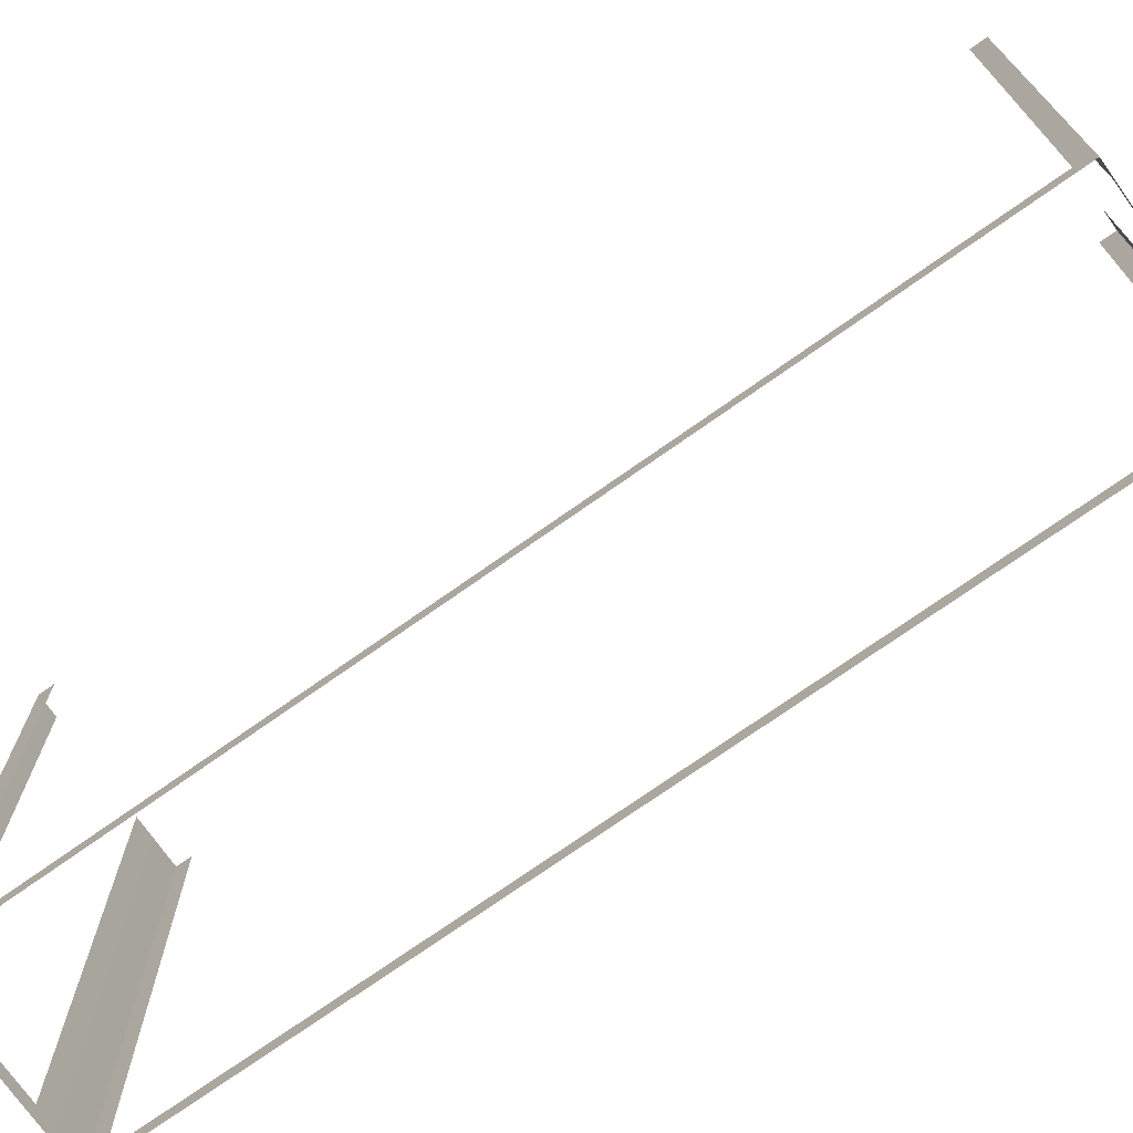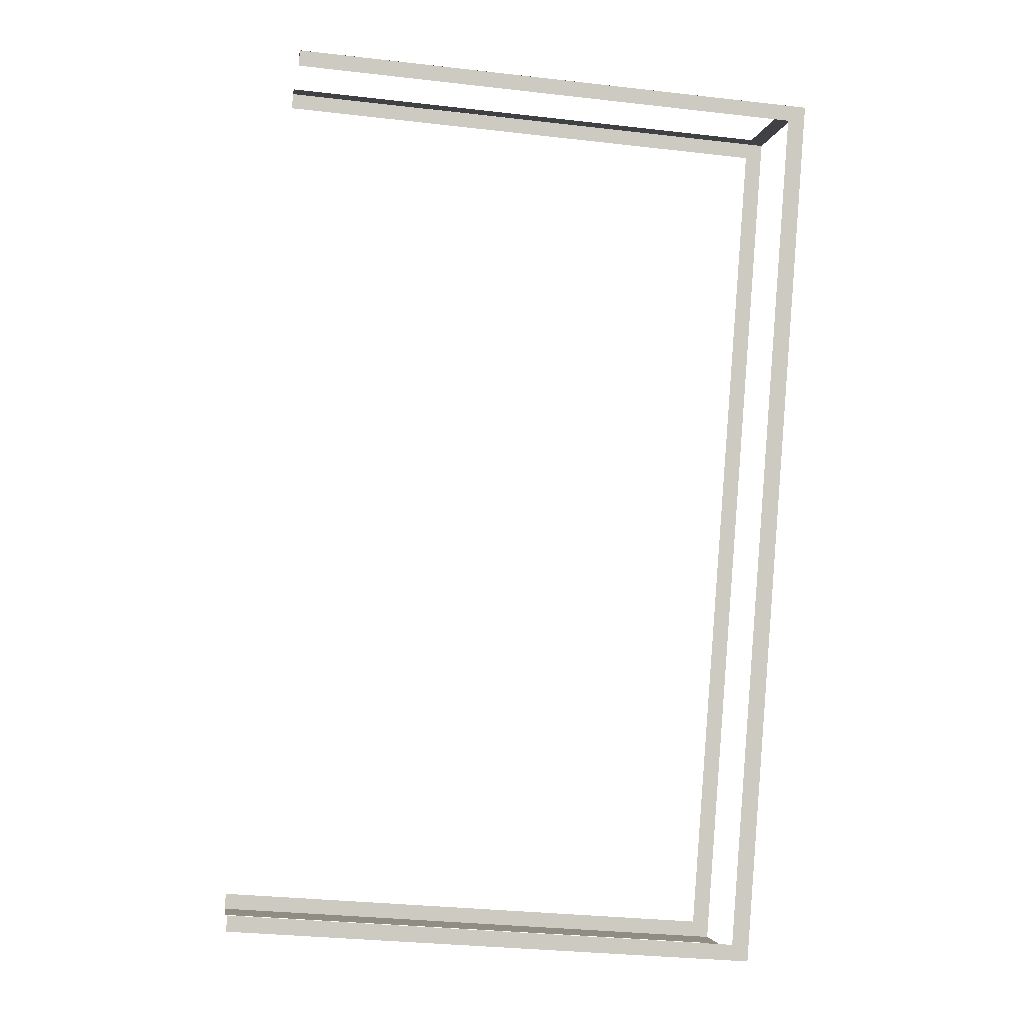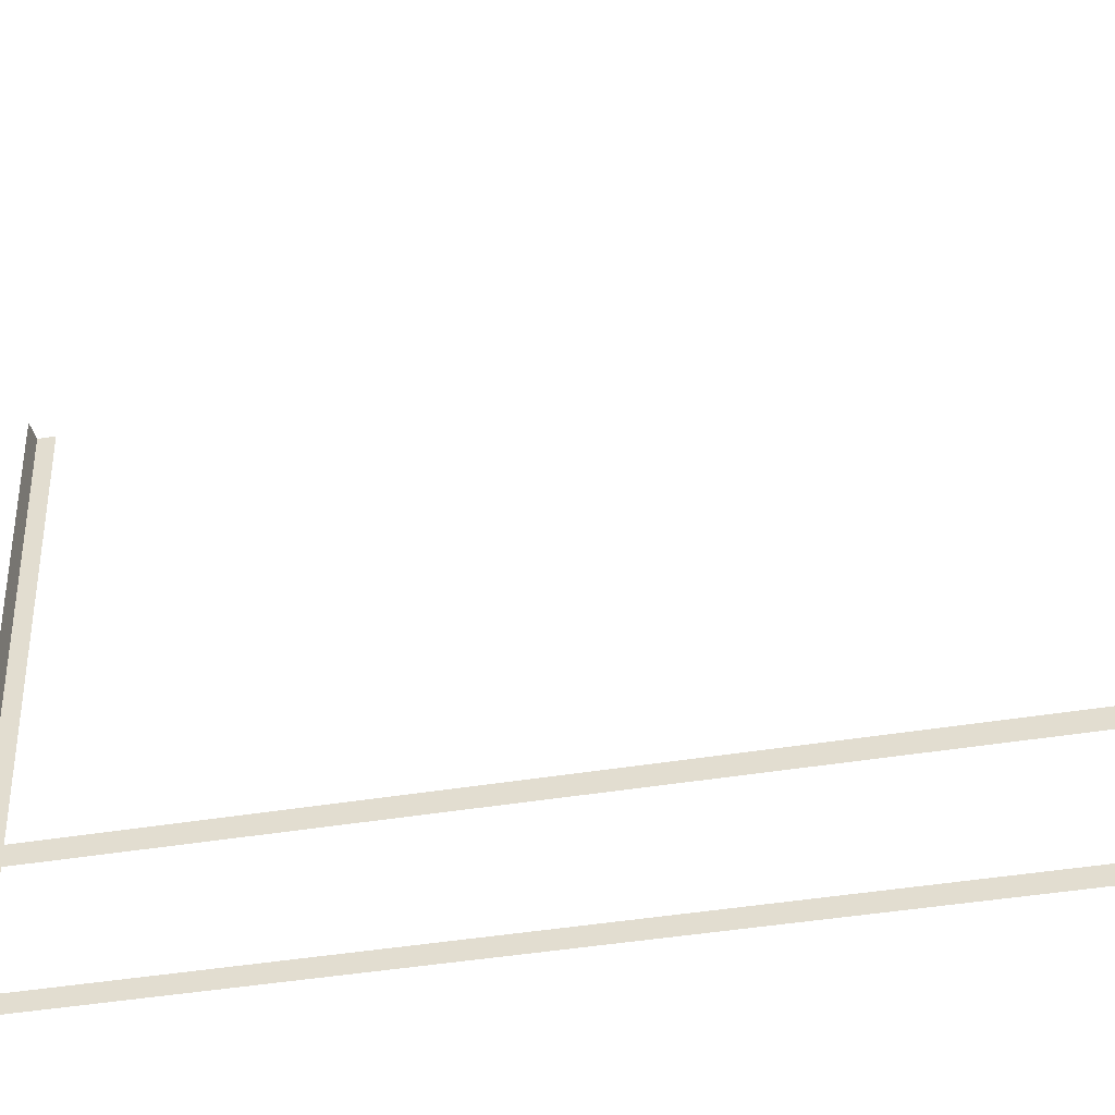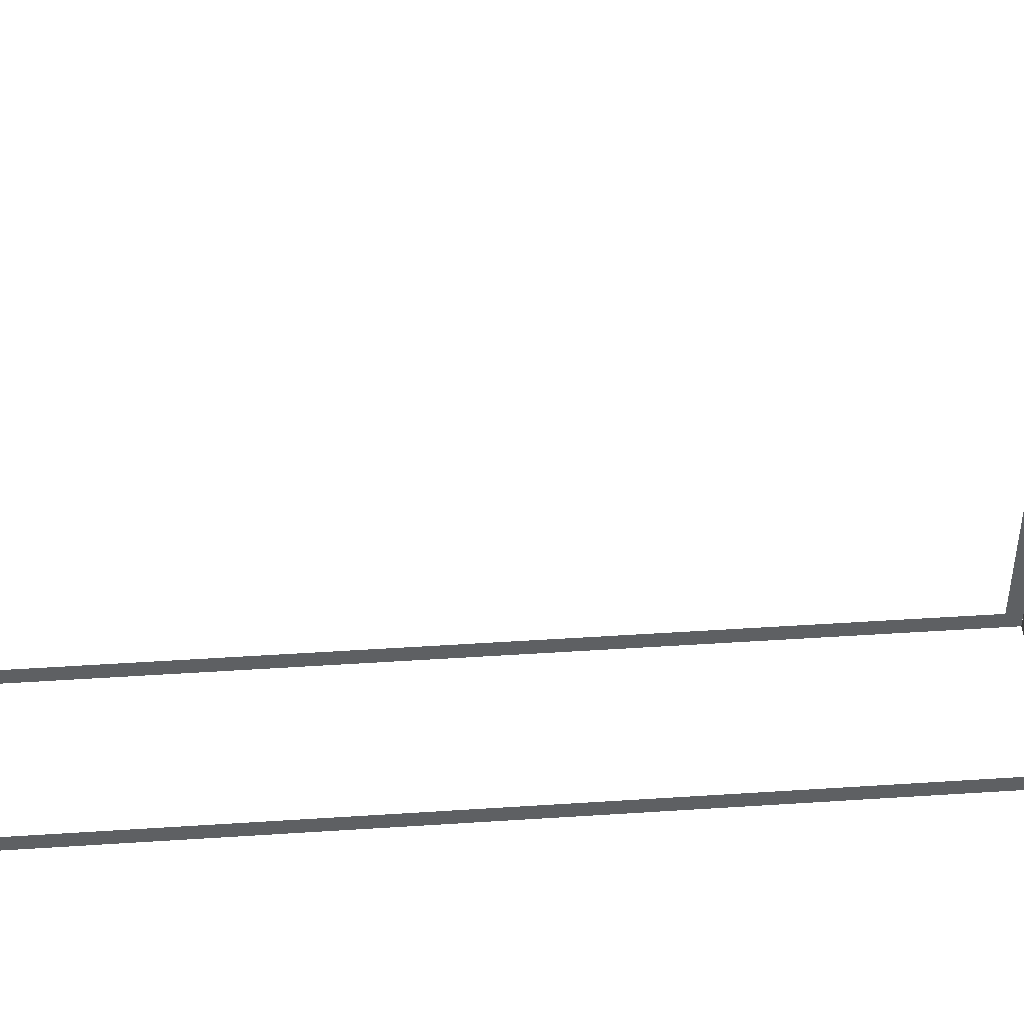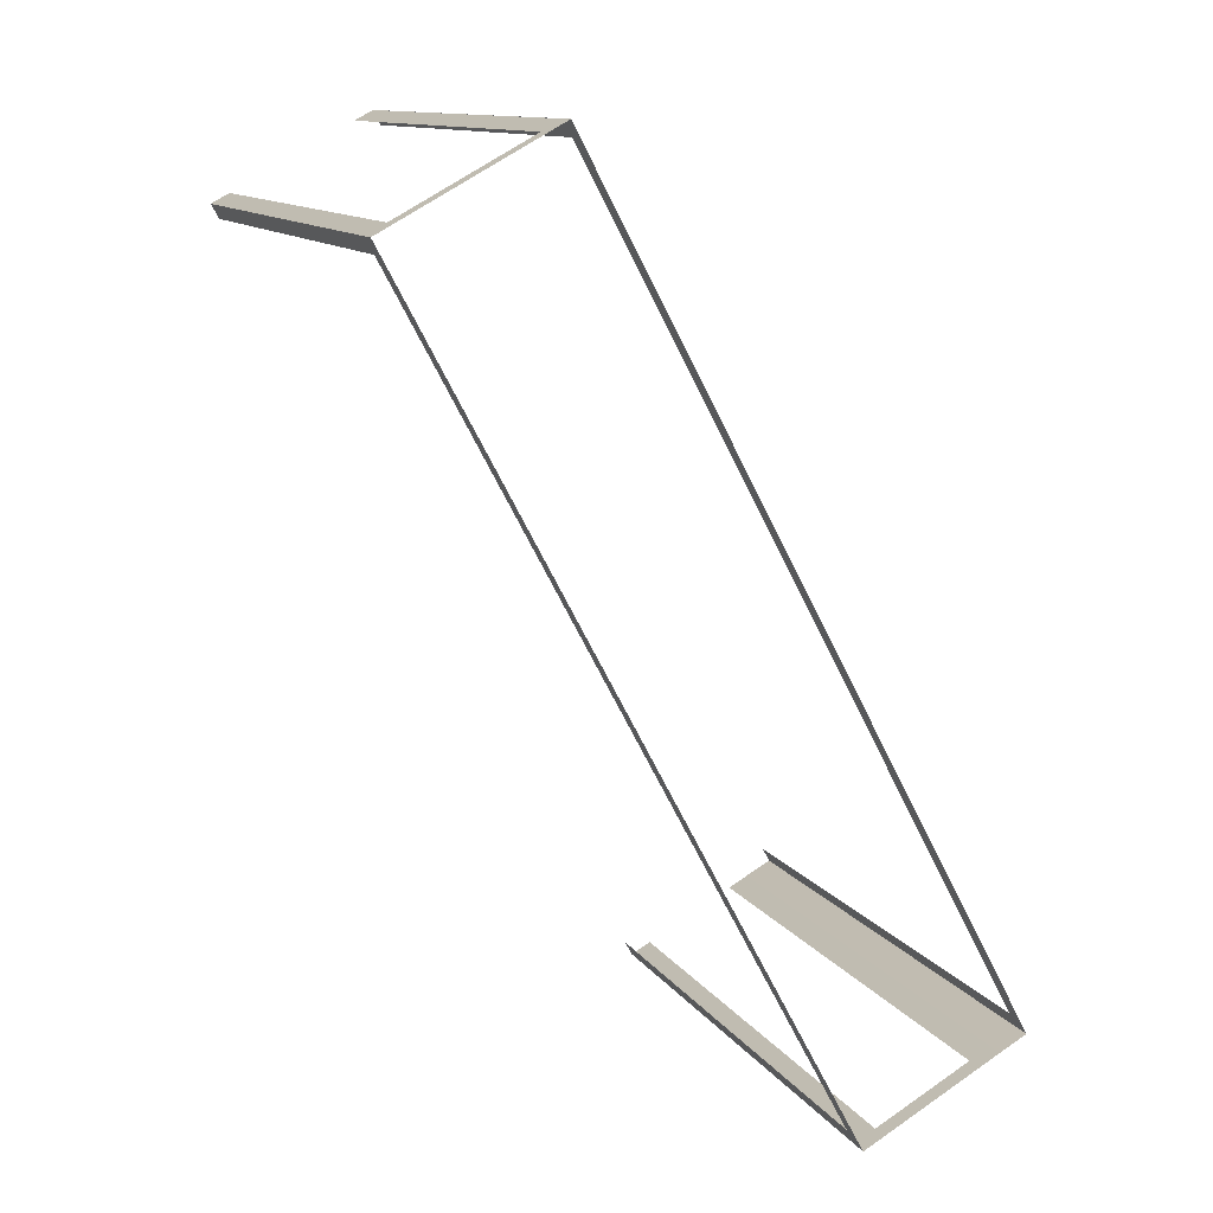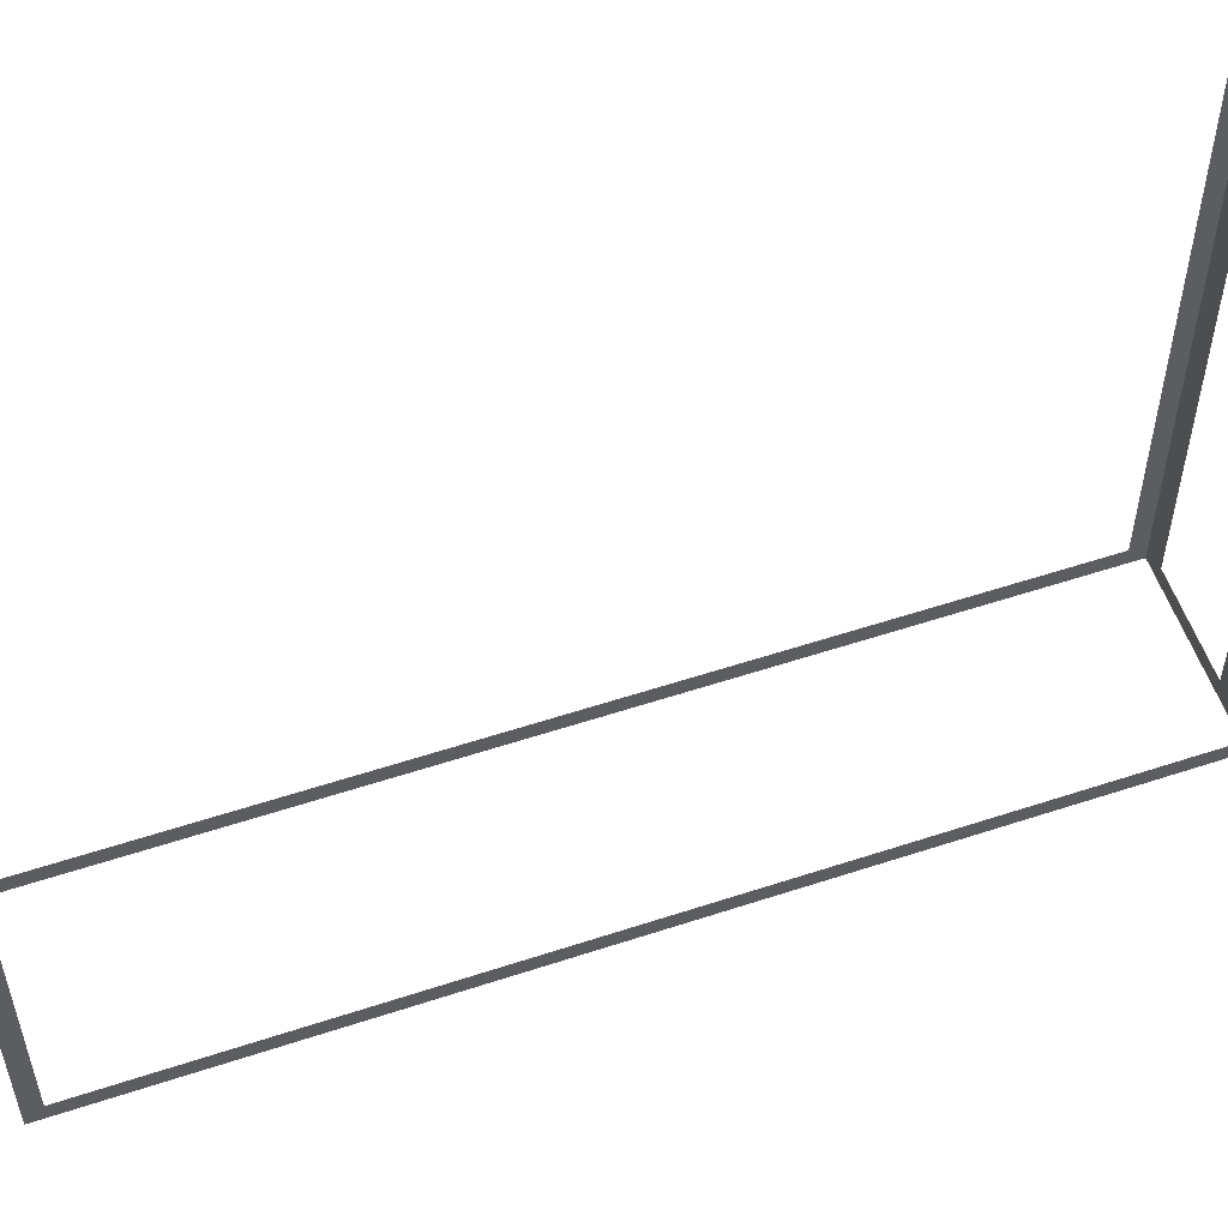
<metadata>
{"format":"obj","ext":"obj","renderer":"f3d","projection":"perspective","resolution":1024,"background":"white","views":[{"elev":-73.3,"azim":97.1,"up":"+Z"},{"elev":-31.8,"azim":80.8,"up":"+Y"},{"elev":-38.4,"azim":-105.8,"up":"+Z"},{"elev":45.7,"azim":57.5,"up":"+Z"},{"elev":11.9,"azim":158.7,"up":"+Y"},{"elev":55.9,"azim":-137.3,"up":"+Z"}]}
</metadata>
<code>
o geometryt000010000010000110010110000110000110100000100110st149
v 528.4 -196.9 656.4
v 529.3 -197.4 656.4
v 529.3 -197.4 674.5
v 528.4 -196.9 674.5
v 528.7 -196.4 656.9
v 528.4 -196.9 674.5
v 528.7 -196.4 674.5
v 542.5 -170.7 656.9
v 531.8 -190.5 656.4
v 528.4 -196.9 656.4
v 542.5 -170.7 674.5
v 542.8 -170.2 674.5
v 542.8 -170.2 656.4
v 542 -171.7 656.4
v 533.1 -199.4 656.9
v 533.8 -199.8 674.5
v 533.1 -199.4 674.5
v 529.3 -197.4 656.4
v 530 -197.8 656.9
v 533.8 -199.8 656.4
v 530 -197.8 674.5
v 529.3 -197.4 674.5
v 547.8 -173.5 656.9
v 548.1 -173.1 674.5
v 547.8 -173.5 674.5
v 534 -199.3 656.9
v 535.1 -197.2 656.4
v 548.1 -173.1 656.4
v 534 -199.3 674.5
v 533.8 -199.8 674.5
v 533.8 -199.8 656.4
v 543.4 -170.5 656.9
v 542.8 -170.2 674.5
v 543.4 -170.5 674.5
v 547.5 -172.7 656.9
v 542.8 -170.2 656.4
v 547.5 -172.7 674.5
v 548.1 -173.1 674.5
v 548.1 -173.1 656.4
f 1 2 3
f 1 3 4
f 5 6 7
f 5 8 9
f 9 10 5
f 6 5 10
f 11 12 8
f 12 13 8
f 13 14 8
f 9 8 14
f 15 16 17
f 18 15 19
f 18 20 15
f 16 15 20
f 21 22 19
f 22 18 19
f 23 24 25
f 23 26 27
f 27 28 23
f 29 30 26
f 31 27 26
f 32 33 34
f 35 36 32
f 33 32 36
f 37 38 35
f 38 39 35
f 39 36 35
f 24 23 28
f 30 31 26

</code>
